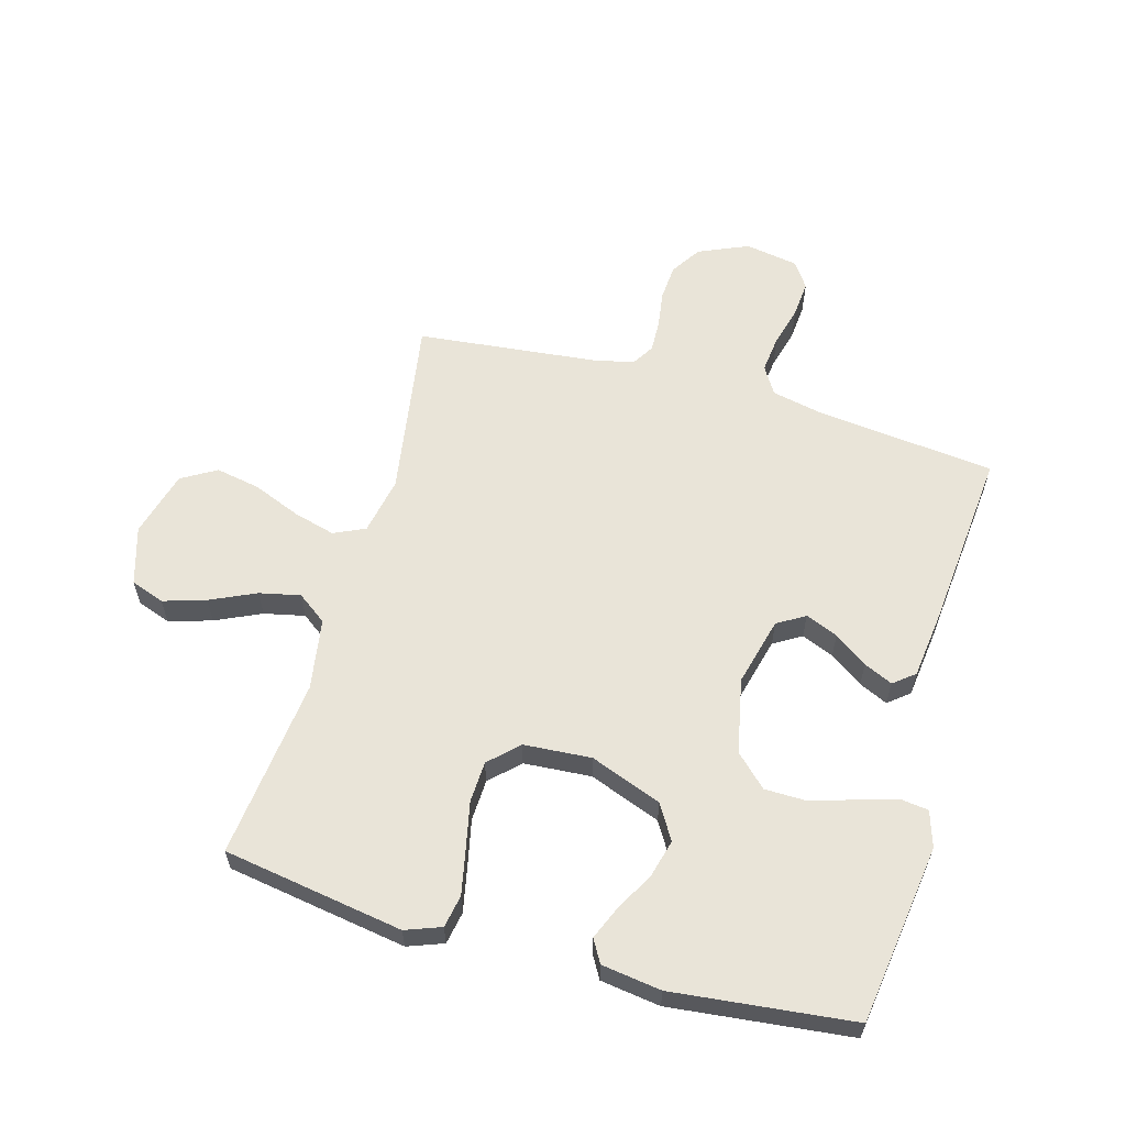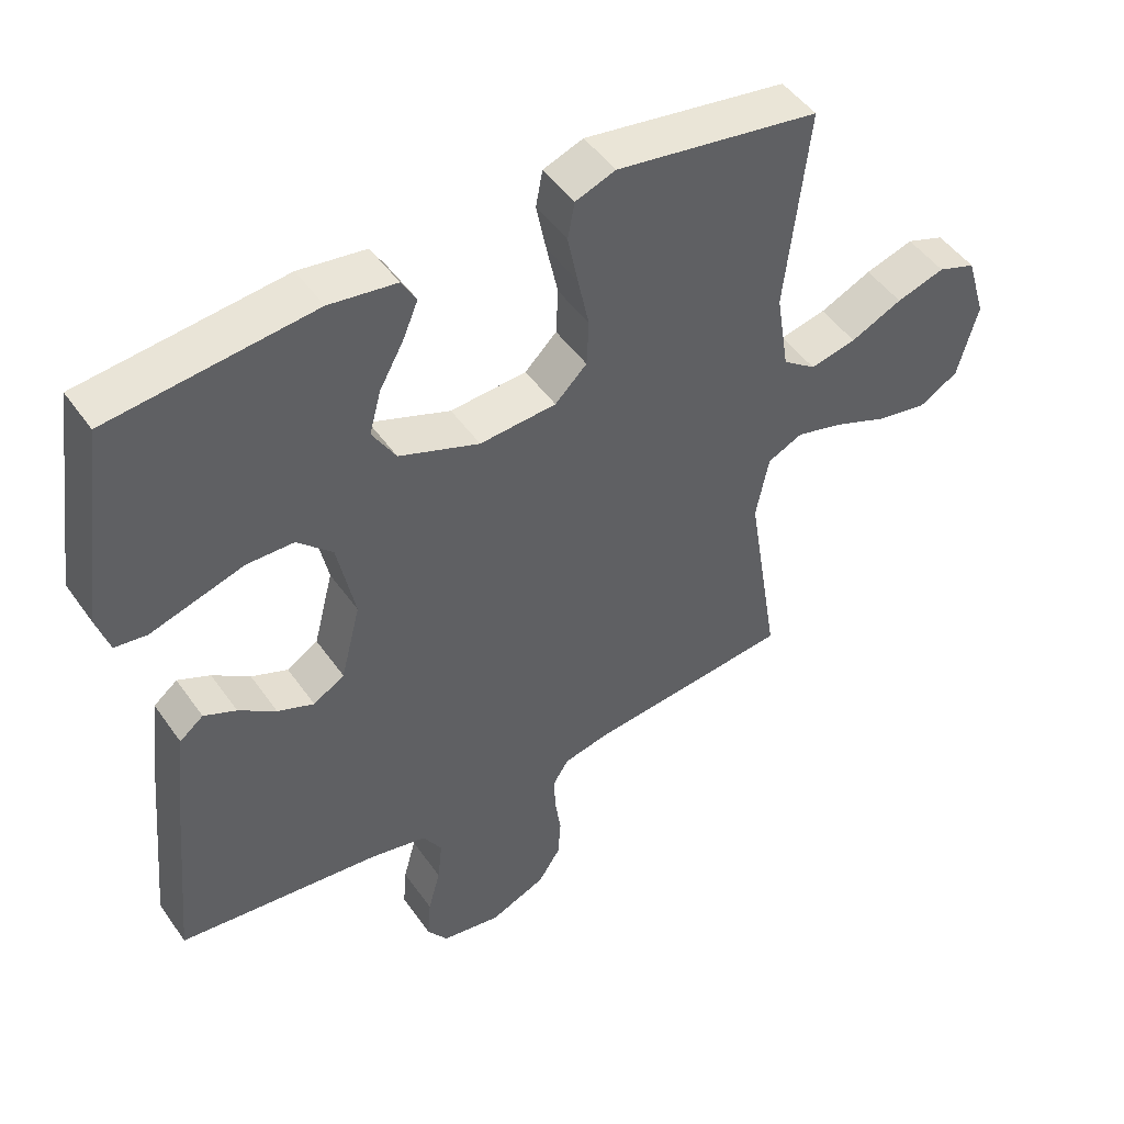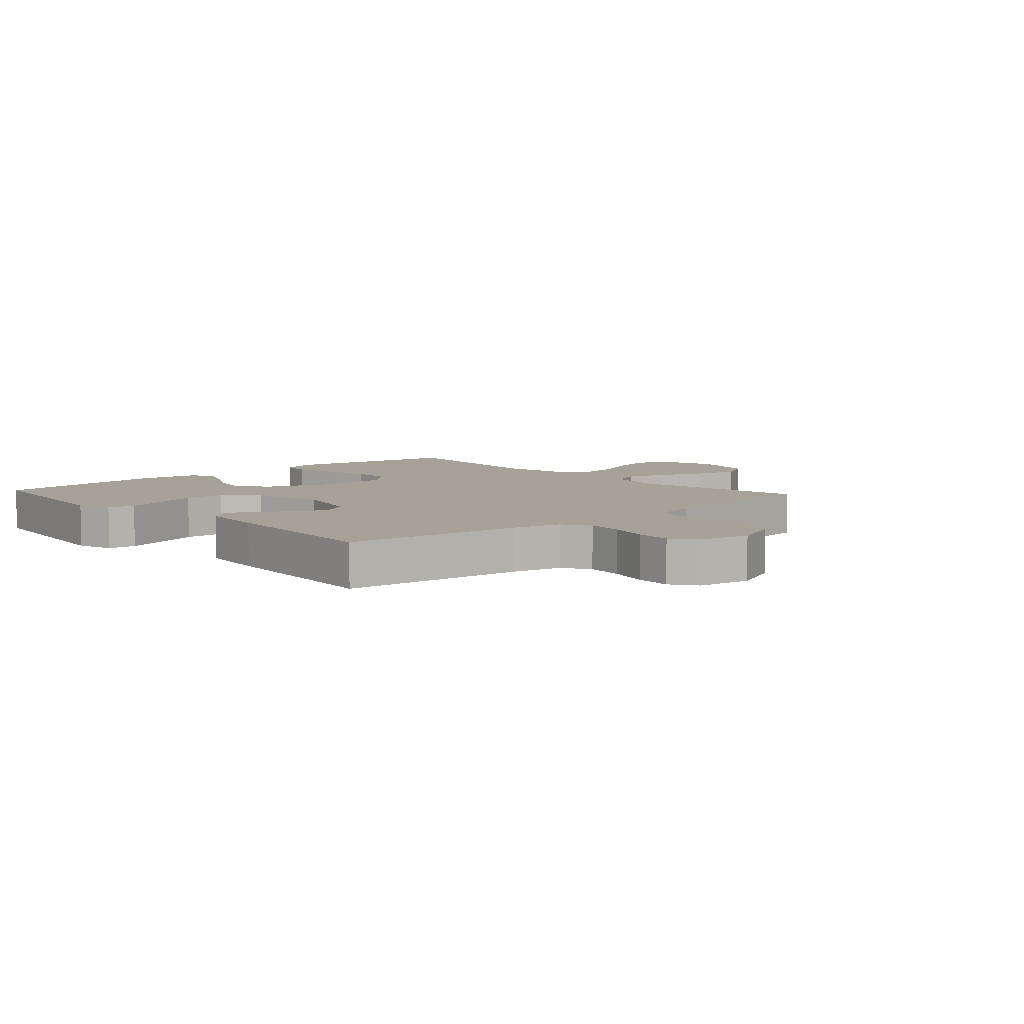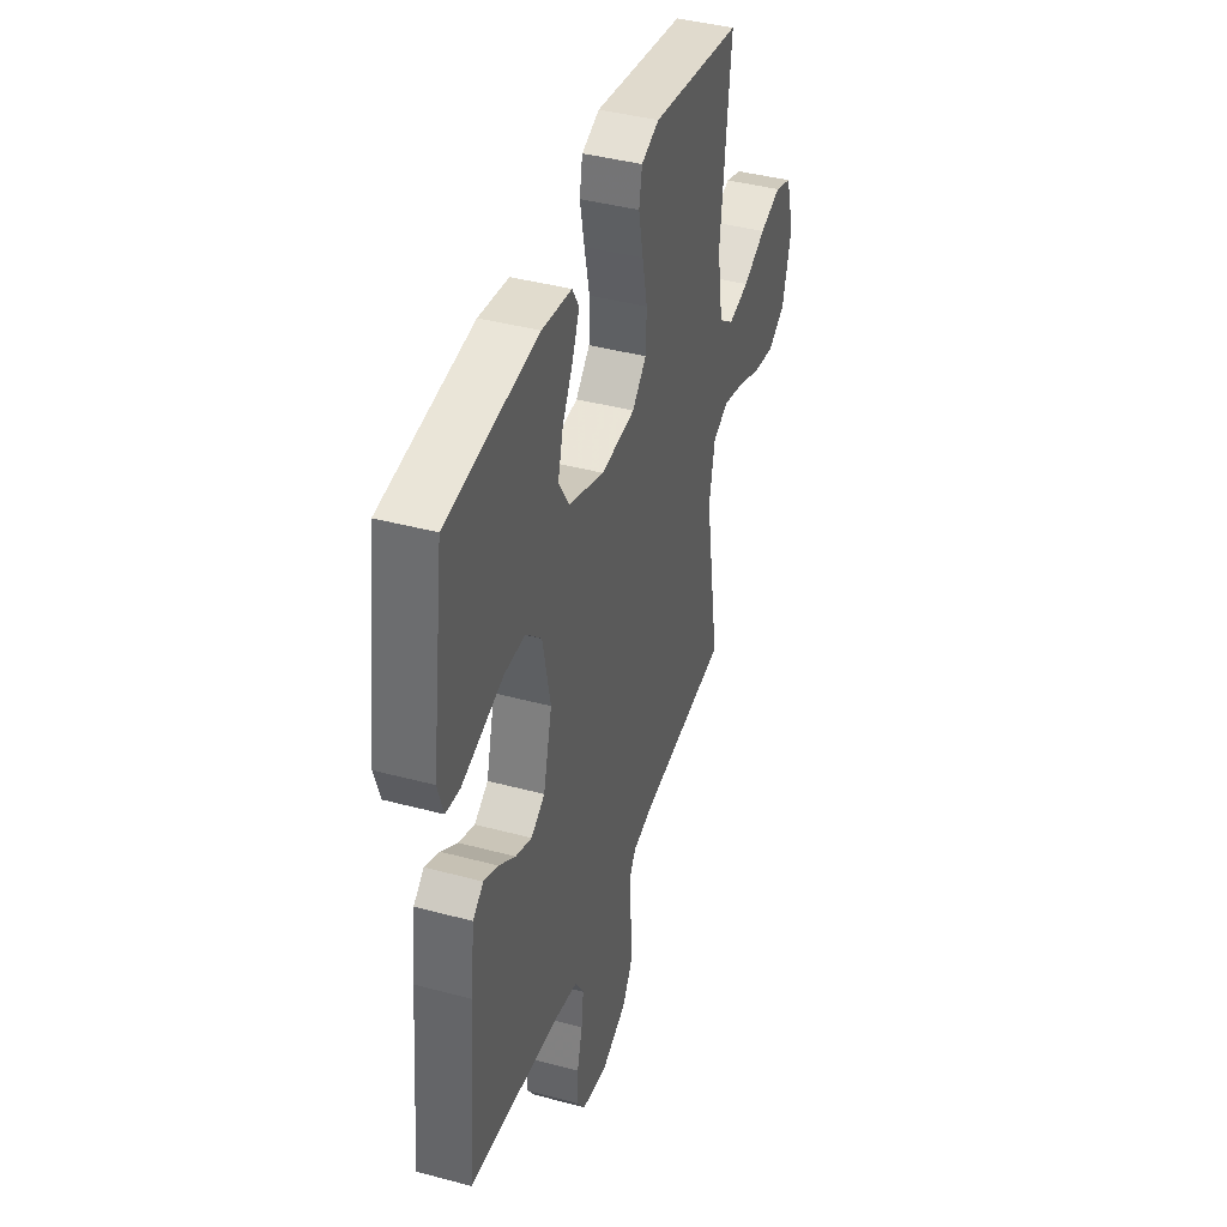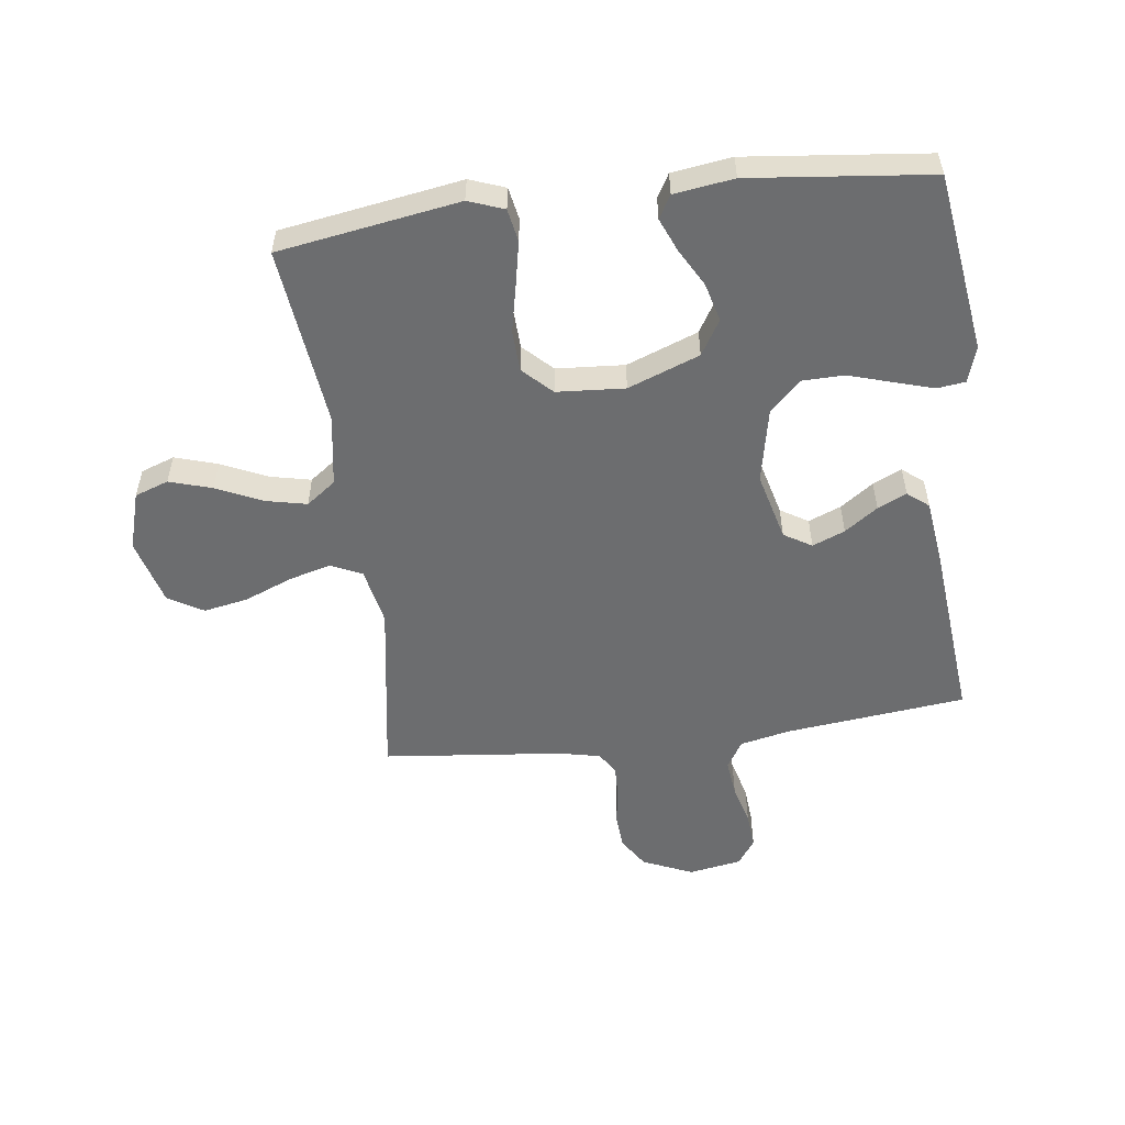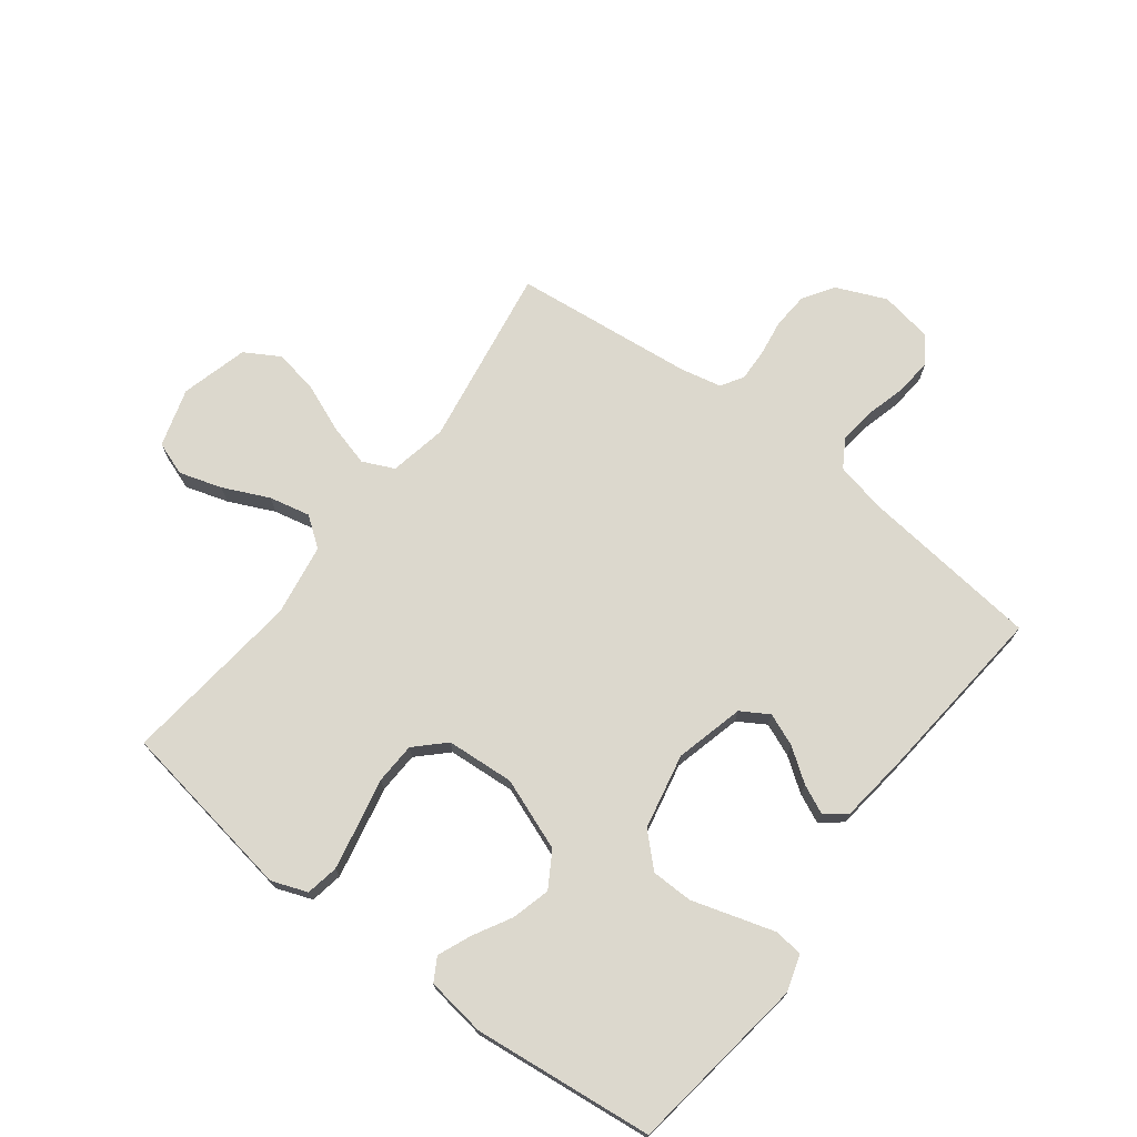
<metadata>
{"format":"obj","ext":"obj","renderer":"f3d","projection":"perspective","resolution":1024,"background":"white","views":[{"elev":60.2,"azim":15.8,"up":"+Y"},{"elev":48.1,"azim":146.6,"up":"+Z"},{"elev":6.6,"azim":137.8,"up":"+Y"},{"elev":41.1,"azim":108.1,"up":"+Z"},{"elev":-53.9,"azim":7.4,"up":"+Y"},{"elev":72.5,"azim":37.3,"up":"+Y"}]}
</metadata>
<code>
v 0.5 0.07 0.5
v 0.542 0.07 0.2
v 0.523 0.07 0.14
v 0.476 0.07 0.134
v 0.41 0.07 0.154
v 0.338 0.07 0.176
v 0.269 0.07 0.175
v 0.217 0.07 0.125
v 0.191 0.07 0
v 0.22 0.07 -0.114
v 0.266 0.07 -0.142
v 0.32 0.07 -0.12
v 0.375 0.07 -0.081
v 0.423 0.07 -0.059
v 0.458 0.07 -0.087
v 0.472 0.07 -0.2
v 0.5 0.07 -0.5
v 0.2 0.07 -0.533
v 0.116 0.07 -0.551
v 0.088 0.07 -0.597
v 0.095 0.07 -0.659
v 0.113 0.07 -0.726
v 0.118 0.07 -0.787
v 0.088 0.07 -0.83
v 0 0.07 -0.845
v -0.083 0.07 -0.809
v -0.116 0.07 -0.758
v -0.12 0.07 -0.698
v -0.111 0.07 -0.637
v -0.109 0.07 -0.584
v -0.132 0.07 -0.547
v -0.2 0.07 -0.532
v -0.5 0.07 -0.5
v -0.452 0.07 -0.2
v -0.471 0.07 -0.104
v -0.523 0.07 -0.08
v -0.593 0.07 -0.099
v -0.672 0.07 -0.131
v -0.746 0.07 -0.145
v -0.804 0.07 -0.111
v -0.834 0.07 0
v -0.805 0.07 0.097
v -0.749 0.07 0.117
v -0.678 0.07 0.095
v -0.602 0.07 0.06
v -0.534 0.07 0.045
v -0.485 0.07 0.081
v -0.466 0.07 0.2
v -0.5 0.07 0.5
v -0.2 0.07 0.548
v -0.141 0.07 0.526
v -0.131 0.07 0.472
v -0.146 0.07 0.398
v -0.163 0.07 0.319
v -0.16 0.07 0.25
v -0.113 0.07 0.204
v 0 0.07 0.196
v 0.119 0.07 0.241
v 0.154 0.07 0.299
v 0.137 0.07 0.363
v 0.102 0.07 0.426
v 0.079 0.07 0.481
v 0.101 0.07 0.519
v 0.2 0.07 0.533
v 0.5 0 0.5
v 0.542 0 0.2
v 0.523 0 0.14
v 0.476 0 0.134
v 0.41 0 0.154
v 0.338 0 0.176
v 0.269 0 0.175
v 0.217 0 0.125
v 0.191 0 0
v 0.22 0 -0.114
v 0.266 0 -0.142
v 0.32 0 -0.12
v 0.375 0 -0.081
v 0.423 0 -0.059
v 0.458 0 -0.087
v 0.472 0 -0.2
v 0.5 0 -0.5
v 0.2 0 -0.533
v 0.116 0 -0.551
v 0.088 0 -0.597
v 0.095 0 -0.659
v 0.113 0 -0.726
v 0.118 0 -0.787
v 0.088 0 -0.83
v 0 0 -0.845
v -0.083 0 -0.809
v -0.116 0 -0.758
v -0.12 0 -0.698
v -0.111 0 -0.637
v -0.109 0 -0.584
v -0.132 0 -0.547
v -0.2 0 -0.532
v -0.5 0 -0.5
v -0.452 0 -0.2
v -0.471 0 -0.104
v -0.523 0 -0.08
v -0.593 0 -0.099
v -0.672 0 -0.131
v -0.746 0 -0.145
v -0.804 0 -0.111
v -0.834 0 0
v -0.805 0 0.097
v -0.749 0 0.117
v -0.678 0 0.095
v -0.602 0 0.06
v -0.534 0 0.045
v -0.485 0 0.081
v -0.466 0 0.2
v -0.5 0 0.5
v -0.2 0 0.548
v -0.141 0 0.526
v -0.131 0 0.472
v -0.146 0 0.398
v -0.163 0 0.319
v -0.16 0 0.25
v -0.113 0 0.204
v 0 0 0.196
v 0.119 0 0.241
v 0.154 0 0.299
v 0.137 0 0.363
v 0.102 0 0.426
v 0.079 0 0.481
v 0.101 0 0.519
v 0.2 0 0.533
f 60 61 62 63
f 59 60 63 64
f 51 52 53 54
f 49 50 51 54
f 48 49 54 55
f 47 48 55 56
f 42 43 44 45
f 42 45 46
f 41 42 46
f 40 41 46
f 37 38 39 40
f 36 37 40 46
f 35 36 46 47
f 32 33 34
f 31 32 34 35
f 26 27 28 29
f 26 29 30
f 25 26 30
f 24 25 30
f 21 22 23 24
f 20 21 24 30
f 19 20 30 31
f 15 16 17 18
f 12 13 14 15
f 11 12 15 18
f 10 11 18 19
f 3 4 5 6
f 1 2 3 6
f 59 64 1 6
f 58 59 6 7
f 57 58 7 8
f 56 57 8 9
f 31 35 47 56
f 19 31 56
f 9 10 19 56
f 127 126 125 124
f 128 127 124 123
f 118 117 116 115
f 118 115 114 113
f 119 118 113 112
f 120 119 112 111
f 109 108 107 106
f 110 109 106
f 110 106 105
f 110 105 104
f 104 103 102 101
f 110 104 101 100
f 111 110 100 99
f 98 97 96
f 99 98 96 95
f 93 92 91 90
f 94 93 90
f 94 90 89
f 94 89 88
f 88 87 86 85
f 94 88 85 84
f 95 94 84 83
f 82 81 80 79
f 79 78 77 76
f 82 79 76 75
f 83 82 75 74
f 70 69 68 67
f 70 67 66 65
f 70 65 128 123
f 71 70 123 122
f 72 71 122 121
f 73 72 121 120
f 120 111 99 95
f 120 95 83
f 120 83 74 73
f 1 65 66 2
f 2 66 67 3
f 3 67 68 4
f 4 68 69 5
f 5 69 70 6
f 6 70 71 7
f 7 71 72 8
f 8 72 73 9
f 9 73 74 10
f 10 74 75 11
f 11 75 76 12
f 12 76 77 13
f 13 77 78 14
f 14 78 79 15
f 15 79 80 16
f 16 80 81 17
f 17 81 82 18
f 18 82 83 19
f 19 83 84 20
f 20 84 85 21
f 21 85 86 22
f 22 86 87 23
f 23 87 88 24
f 24 88 89 25
f 25 89 90 26
f 26 90 91 27
f 27 91 92 28
f 28 92 93 29
f 29 93 94 30
f 30 94 95 31
f 31 95 96 32
f 32 96 97 33
f 33 97 98 34
f 34 98 99 35
f 35 99 100 36
f 36 100 101 37
f 37 101 102 38
f 38 102 103 39
f 39 103 104 40
f 40 104 105 41
f 41 105 106 42
f 42 106 107 43
f 43 107 108 44
f 44 108 109 45
f 45 109 110 46
f 46 110 111 47
f 47 111 112 48
f 48 112 113 49
f 49 113 114 50
f 50 114 115 51
f 51 115 116 52
f 52 116 117 53
f 53 117 118 54
f 54 118 119 55
f 55 119 120 56
f 56 120 121 57
f 57 121 122 58
f 58 122 123 59
f 59 123 124 60
f 60 124 125 61
f 61 125 126 62
f 62 126 127 63
f 63 127 128 64
f 64 128 65 1

</code>
